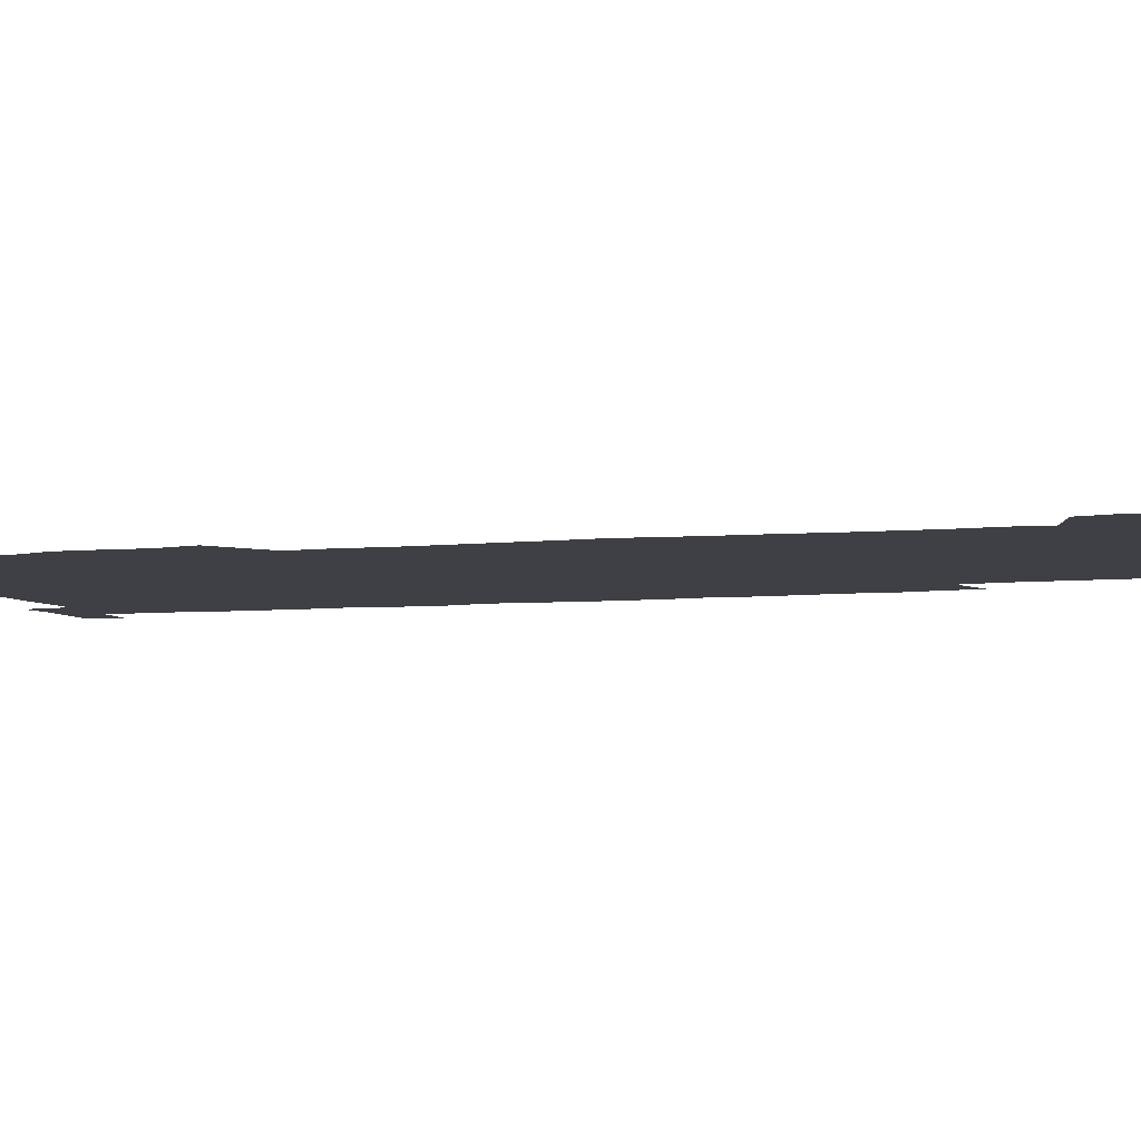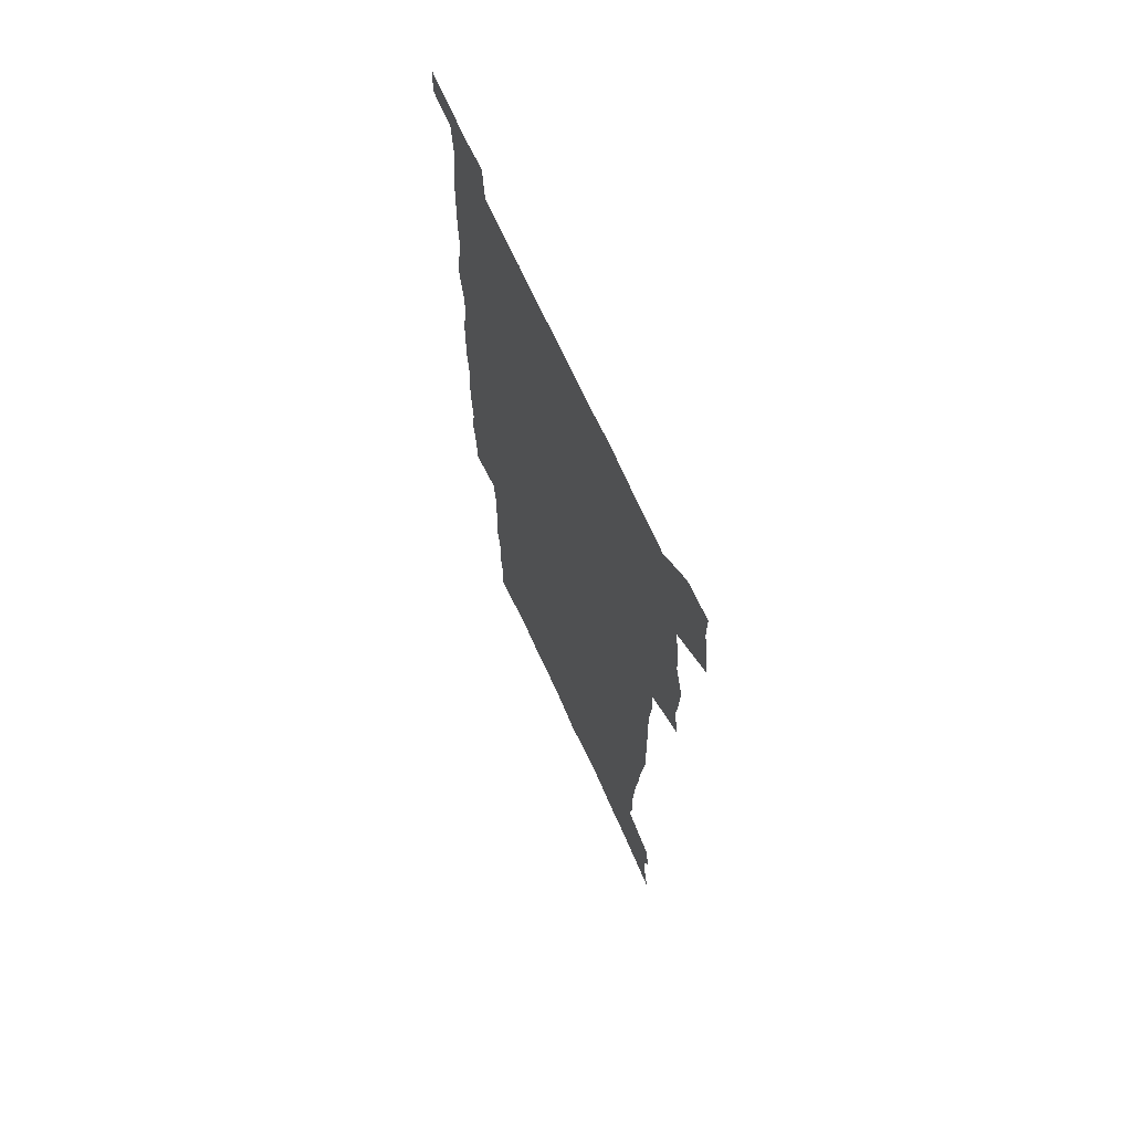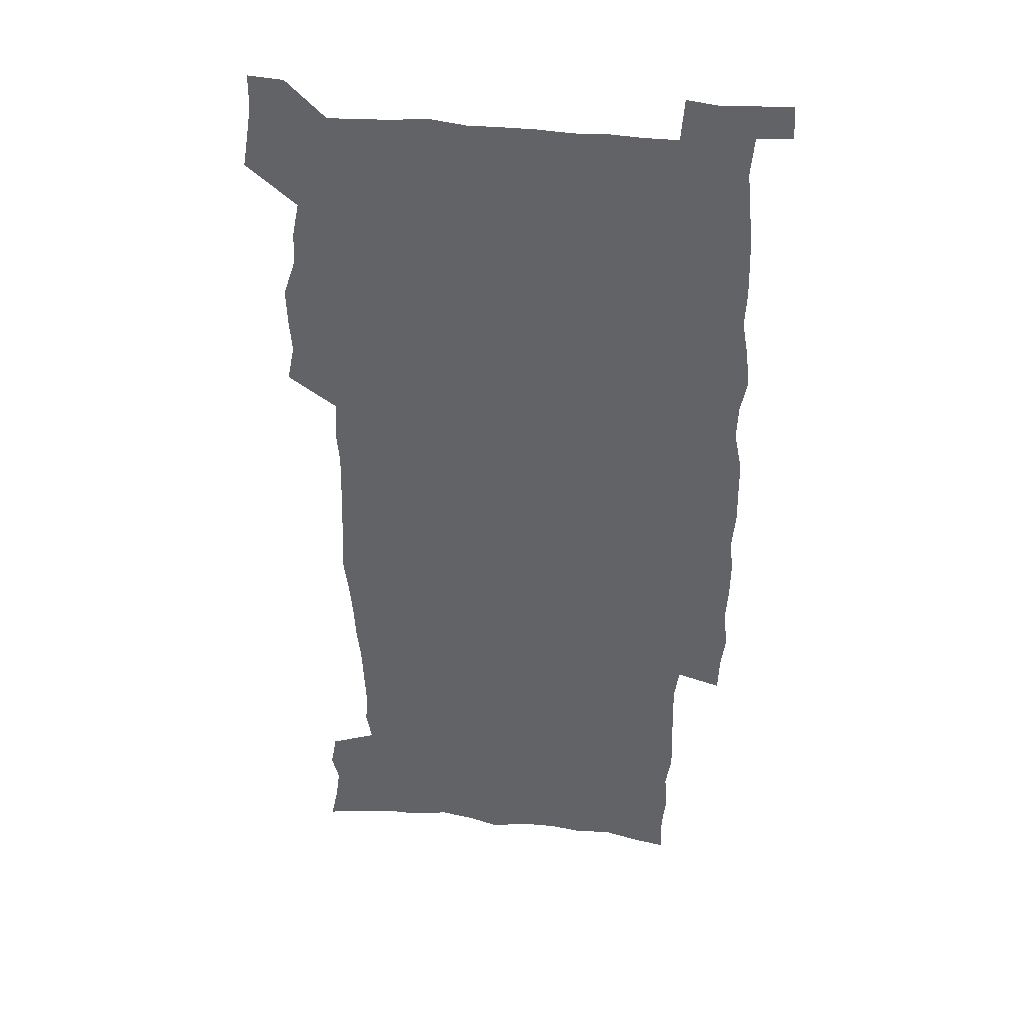
<metadata>
{"format":"obj","ext":"obj","renderer":"f3d","projection":"perspective","resolution":1024,"background":"white","views":[{"elev":-5.2,"azim":-69.9,"up":"+Z"},{"elev":69.3,"azim":-114.4,"up":"+Y"},{"elev":38.1,"azim":8.1,"up":"+Y"}]}
</metadata>
<code>
v 442.8 558.2 0
v 445.2 572.4 0
v 447.4 586.4 0
v 447.5 600.9 0
v 459.6 156.7 0
v 462.7 171.6 0
v 464.6 185.6 0
v 461.5 197.1 0
v 464.1 211.7 0
v 454.9 448.1 0
v 458.1 464.1 0
v 456.8 479.4 0
v 456.3 494.6 0
v 461.6 510.4 0
v 462.4 525.4 0
v 465.3 540.2 0
v 463.8 555.6 0
v 464.5 570.1 0
v 464.5 584.7 0
v 463.3 599.8 0
v 475.5 159.6 0
v 479.6 175.6 0
v 483.1 190.9 0
v 480.3 202.5 0
v 484.5 219.3 0
v 482.1 231.8 0
v 482.9 247.4 0
v 482.1 262.2 0
v 481.3 277.4 0
v 479.5 292.1 0
v 478.6 307.4 0
v 477 322.5 0
v 474.9 337.5 0
v 475.8 354 0
v 476.1 370.1 0
v 476.7 386.3 0
v 477 402.2 0
v 475.5 417.7 0
v 476.5 433.6 0
v 475 449 0
v 477.2 464.6 0
v 475.2 479.8 0
v 478.7 495.1 0
v 479.9 509.9 0
v 479.2 524.7 0
v 482.5 539.2 0
v 481.1 554.3 0
v 480.5 569.2 0
v 480.7 583.5 0
v 491.2 162.1 0
v 494.7 178.2 0
v 495.3 191.7 0
v 497.1 206.9 0
v 499.8 223.5 0
v 497.7 236.3 0
v 500.2 253.2 0
v 499.4 267.7 0
v 499.7 283.2 0
v 499.1 297.9 0
v 497.3 312.4 0
v 496.1 327.3 0
v 495.6 342.7 0
v 494.8 357.9 0
v 495.9 374 0
v 496 389.3 0
v 495.2 404.4 0
v 495.3 419.7 0
v 495 434.8 0
v 494.1 450 0
v 495.4 465.3 0
v 496.3 480.2 0
v 496 495 0
v 497.6 509.6 0
v 497.6 524.2 0
v 498.3 538.6 0
v 499.1 552.5 0
v 496.9 568.3 0
v 495.3 583.9 0
v 505.2 162.1 0
v 508.8 178.9 0
v 509.5 193.2 0
v 515.8 214.1 0
v 516.1 228.2 0
v 515.9 242.4 0
v 515.3 256.4 0
v 515.2 271.3 0
v 516 287.1 0
v 513.9 300.7 0
v 513 315.3 0
v 513 330.8 0
v 511.1 345 0
v 511.5 360.4 0
v 513.4 376.9 0
v 512.8 391.3 0
v 512.3 405.9 0
v 511.5 420.7 0
v 512.3 436 0
v 512.7 451 0
v 512.6 465.7 0
v 513.3 480.4 0
v 513.1 494.9 0
v 513 509.5 0
v 513.4 523.8 0
v 513.6 538.1 0
v 513.8 552.4 0
v 512.6 567.5 0
v 510 584.8 0
v 522.5 165.4 0
v 524.2 180.9 0
v 527.6 199.5 0
v 529.9 216.5 0
v 529.7 229.6 0
v 531.7 246.3 0
v 530 259 0
v 530.2 274 0
v 529.9 288.7 0
v 529.2 303.2 0
v 527.7 317.2 0
v 528.9 333.7 0
v 528.7 348.4 0
v 527.4 362.6 0
v 527.7 377.5 0
v 528.2 392.6 0
v 527.9 406.9 0
v 528.1 421.7 0
v 526.8 436.3 0
v 528.1 451.6 0
v 528.4 466.1 0
v 528.5 480.5 0
v 528.9 494.9 0
v 528.7 509.3 0
v 528.6 523.5 0
v 529.5 537.5 0
v 528.6 552.4 0
v 527.3 568 0
v 524.6 586.2 0
v 536.6 163.4 0
v 540.1 184.2 0
v 541.7 200.4 0
v 542.8 215.8 0
v 544.2 232.6 0
v 544.6 247 0
v 544 260.4 0
v 544.4 275.1 0
v 544.4 290.5 0
v 543.7 305 0
v 543.1 319.6 0
v 543 334.5 0
v 543 349.6 0
v 542.7 364.1 0
v 542.5 378.6 0
v 542.4 393 0
v 541.7 406.9 0
v 543.5 423 0
v 542.7 437.2 0
v 543.2 452 0
v 543.2 466.4 0
v 542.3 480.8 0
v 543.6 495.2 0
v 543.4 509.4 0
v 544.2 523.4 0
v 543.5 538.4 0
v 543.1 552.7 0
v 542.3 567.9 0
v 540.9 584.3 0
v 551 159.5 0
v 554.1 182.4 0
v 555.3 199.2 0
v 556.6 216.5 0
v 557.6 232.9 0
v 557.7 247.2 0
v 558.4 262.1 0
v 557.9 275.1 0
v 558.3 292.6 0
v 557.6 306.1 0
v 557.3 320.5 0
v 557.1 335.3 0
v 557 350.1 0
v 556.9 364.8 0
v 556.8 379.3 0
v 557 393.6 0
v 557.3 408.7 0
v 557.5 423.2 0
v 557.5 437.7 0
v 557.8 452.3 0
v 558.1 466.7 0
v 557.7 481 0
v 558.3 495.3 0
v 558 509.5 0
v 558.2 523.5 0
v 558.1 538 0
v 557.7 552.7 0
v 557.3 567.6 0
v 555.9 584.6 0
v 567.2 163.1 0
v 568.9 183.9 0
v 570 201.3 0
v 570.6 218.6 0
v 570.9 232.6 0
v 571.3 248.8 0
v 571.4 262.2 0
v 571.2 275.5 0
v 571.5 292.9 0
v 571.7 307 0
v 571.4 321.2 0
v 571.4 336.3 0
v 571.1 350.8 0
v 570.9 365.5 0
v 570.6 379 0
v 571.7 395 0
v 571.7 409.2 0
v 571.9 423.3 0
v 571.9 437.8 0
v 572 452.1 0
v 572.3 467 0
v 572.3 481.1 0
v 572.4 495.3 0
v 572.4 509.5 0
v 572.2 524 0
v 572.6 537.8 0
v 572.1 553.5 0
v 571.9 568 0
v 571 584.6 0
v 582.5 163.6 0
v 583.1 183.6 0
v 584.2 198.9 0
v 584.3 216.5 0
v 584.5 232.8 0
v 585 247.1 0
v 584.7 262 0
v 585 275.6 0
v 585.9 290.4 0
v 585.5 307.1 0
v 585.4 321.2 0
v 585.3 336.4 0
v 585.2 351.2 0
v 585 366.1 0
v 585.4 380.9 0
v 585.5 395.1 0
v 585.6 409.7 0
v 586.1 423.5 0
v 586.2 437.9 0
v 586.3 452.2 0
v 586.4 466.8 0
v 586.7 481.1 0
v 586.7 495.5 0
v 586.7 509.7 0
v 586.7 523.9 0
v 586.7 538.6 0
v 587 552.7 0
v 586.7 567.9 0
v 586.2 584 0
v 597.6 161.8 0
v 597.6 180.4 0
v 598.5 197.6 0
v 598 216.8 0
v 598.6 231.2 0
v 598.8 246 0
v 598.9 260.9 0
v 598.7 276.9 0
v 599.9 289.8 0
v 599.3 306.7 0
v 599.4 321.1 0
v 599.6 335.3 0
v 599.2 351.7 0
v 599.2 366.3 0
v 599.4 380.6 0
v 599.7 394.9 0
v 600.2 409.2 0
v 600.2 423.7 0
v 600.4 437.9 0
v 600.6 452.1 0
v 600.9 466.2 0
v 601.1 481.2 0
v 601.1 495.6 0
v 600.9 509.8 0
v 601.1 524.2 0
v 601.1 538.5 0
v 601.5 553.3 0
v 601.4 568 0
v 601.1 584.6 0
v 612.3 163.4 0
v 611.4 183.6 0
v 613.2 196.2 0
v 612.5 213.9 0
v 612.7 229.3 0
v 613.4 244 0
v 613.6 259.1 0
v 613.3 274.9 0
v 613.7 289.6 0
v 612.9 306.6 0
v 613.7 320.4 0
v 613.5 335.7 0
v 613.9 350.1 0
v 613.6 365.2 0
v 613.9 379.7 0
v 614.2 394.2 0
v 614.5 408.7 0
v 614.9 423.1 0
v 614.8 437.6 0
v 615.4 452.1 0
v 614.9 467.9 0
v 615.9 481.7 0
v 615.5 495.9 0
v 615.6 510.1 0
v 615.7 524.5 0
v 614.9 538.2 0
v 616 553.9 0
v 615.8 567.8 0
v 616 584 0
v 627.7 159.9 0
v 626.5 179.1 0
v 627.9 193.6 0
v 627.3 210.9 0
v 627.2 226.9 0
v 628.2 241.7 0
v 628.2 257.4 0
v 627.8 273.4 0
v 628.2 288.6 0
v 627.1 304.8 0
v 628.6 318.7 0
v 628.7 333.7 0
v 628.5 348.9 0
v 628.9 363.5 0
v 628.5 378.6 0
v 629.4 392.9 0
v 630.1 407.5 0
v 630.8 422.1 0
v 630.3 437.2 0
v 630.2 452.1 0
v 629.1 467.1 0
v 631 481.5 0
v 630.8 495.9 0
v 632 510.7 0
v 631.2 525.1 0
v 630.4 539.5 0
v 630.8 554.2 0
v 630.5 568.6 0
v 630.9 584.1 0
v 632.4 602.6 0
v 642.6 157.4 0
v 642 174.9 0
v 643.6 189.4 0
v 642.6 207.4 0
v 645 221.5 0
v 644.6 237.7 0
v 644.2 253.8 0
v 643.9 269.9 0
v 646.1 284.3 0
v 644.7 300.8 0
v 645 316 0
v 643.9 331.7 0
v 645.5 346.1 0
v 644.8 361.5 0
v 646.2 376 0
v 646.7 390.8 0
v 647.8 405.6 0
v 646.8 421.1 0
v 647.2 436.1 0
v 646.5 451.5 0
v 646.6 466.6 0
v 645.3 481.5 0
v 646.1 495.8 0
v 647.8 511 0
v 646.5 525.7 0
v 645.1 540 0
v 646.7 555 0
v 645.1 569.3 0
v 645.6 584.4 0
v 647.1 600.8 0
v 665.5 279.1 0
v 666 294.6 0
v 668.1 309.4 0
v 666.3 325.9 0
v 667.4 341 0
v 667.7 356.4 0
v 666.4 372.4 0
v 667.9 387.3 0
v 667.7 402.7 0
v 667.6 418.1 0
v 664.2 435.2 0
v 664.8 450.2 0
v 667.9 465.1 0
v 666.2 480.7 0
v 663.6 496.2 0
v 664.4 511.4 0
v 664.2 526.4 0
v 663.7 541.3 0
v 661.9 556.1 0
v 660.7 570.6 0
v 662.3 587 0
v 662.2 601.8 0
v 677.8 588.2 0
v 677.2 602.5 0
f 16 17 1
f 1 17 2
f 17 18 2
f 2 18 3
f 18 19 3
f 3 19 4
f 19 20 4
f 5 21 6
f 21 22 6
f 6 22 7
f 22 23 7
f 7 23 8
f 23 24 8
f 8 24 9
f 24 25 9
f 39 40 10
f 10 40 11
f 40 41 11
f 11 41 12
f 41 42 12
f 12 42 13
f 42 43 13
f 13 43 14
f 43 44 14
f 14 44 15
f 44 45 15
f 15 45 16
f 45 46 16
f 16 46 17
f 46 47 17
f 17 47 18
f 47 48 18
f 18 48 19
f 48 49 19
f 19 49 20
f 21 50 22
f 50 51 22
f 22 51 23
f 51 52 23
f 23 52 24
f 52 53 24
f 24 53 25
f 53 54 25
f 25 54 26
f 54 55 26
f 26 55 27
f 55 56 27
f 27 56 28
f 56 57 28
f 28 57 29
f 57 58 29
f 29 58 30
f 58 59 30
f 30 59 31
f 59 60 31
f 31 60 32
f 60 61 32
f 32 61 33
f 61 62 33
f 33 62 34
f 62 63 34
f 34 63 35
f 63 64 35
f 35 64 36
f 64 65 36
f 36 65 37
f 65 66 37
f 37 66 38
f 66 67 38
f 38 67 39
f 67 68 39
f 39 68 40
f 68 69 40
f 40 69 41
f 69 70 41
f 41 70 42
f 70 71 42
f 42 71 43
f 71 72 43
f 43 72 44
f 72 73 44
f 44 73 45
f 73 74 45
f 45 74 46
f 74 75 46
f 46 75 47
f 75 76 47
f 47 76 48
f 76 77 48
f 48 77 49
f 77 78 49
f 50 79 51
f 79 80 51
f 51 80 52
f 80 81 52
f 52 81 53
f 81 82 53
f 53 82 54
f 82 83 54
f 54 83 55
f 83 84 55
f 55 84 56
f 84 85 56
f 56 85 57
f 85 86 57
f 57 86 58
f 86 87 58
f 58 87 59
f 87 88 59
f 59 88 60
f 88 89 60
f 60 89 61
f 89 90 61
f 61 90 62
f 90 91 62
f 62 91 63
f 91 92 63
f 63 92 64
f 92 93 64
f 64 93 65
f 93 94 65
f 65 94 66
f 94 95 66
f 66 95 67
f 95 96 67
f 67 96 68
f 96 97 68
f 68 97 69
f 97 98 69
f 69 98 70
f 98 99 70
f 70 99 71
f 99 100 71
f 71 100 72
f 100 101 72
f 72 101 73
f 101 102 73
f 73 102 74
f 102 103 74
f 74 103 75
f 103 104 75
f 75 104 76
f 104 105 76
f 76 105 77
f 105 106 77
f 77 106 78
f 106 107 78
f 79 108 80
f 108 109 80
f 80 109 81
f 109 110 81
f 81 110 82
f 110 111 82
f 82 111 83
f 111 112 83
f 83 112 84
f 112 113 84
f 84 113 85
f 113 114 85
f 85 114 86
f 114 115 86
f 86 115 87
f 115 116 87
f 87 116 88
f 116 117 88
f 88 117 89
f 117 118 89
f 89 118 90
f 118 119 90
f 90 119 91
f 119 120 91
f 91 120 92
f 120 121 92
f 92 121 93
f 121 122 93
f 93 122 94
f 122 123 94
f 94 123 95
f 123 124 95
f 95 124 96
f 124 125 96
f 96 125 97
f 125 126 97
f 97 126 98
f 126 127 98
f 98 127 99
f 127 128 99
f 99 128 100
f 128 129 100
f 100 129 101
f 129 130 101
f 101 130 102
f 130 131 102
f 102 131 103
f 131 132 103
f 103 132 104
f 132 133 104
f 104 133 105
f 133 134 105
f 105 134 106
f 134 135 106
f 106 135 107
f 135 136 107
f 108 137 109
f 137 138 109
f 109 138 110
f 138 139 110
f 110 139 111
f 139 140 111
f 111 140 112
f 140 141 112
f 112 141 113
f 141 142 113
f 113 142 114
f 142 143 114
f 114 143 115
f 143 144 115
f 115 144 116
f 144 145 116
f 116 145 117
f 145 146 117
f 117 146 118
f 146 147 118
f 118 147 119
f 147 148 119
f 119 148 120
f 148 149 120
f 120 149 121
f 149 150 121
f 121 150 122
f 150 151 122
f 122 151 123
f 151 152 123
f 123 152 124
f 152 153 124
f 124 153 125
f 153 154 125
f 125 154 126
f 154 155 126
f 126 155 127
f 155 156 127
f 127 156 128
f 156 157 128
f 128 157 129
f 157 158 129
f 129 158 130
f 158 159 130
f 130 159 131
f 159 160 131
f 131 160 132
f 160 161 132
f 132 161 133
f 161 162 133
f 133 162 134
f 162 163 134
f 134 163 135
f 163 164 135
f 135 164 136
f 164 165 136
f 137 166 138
f 166 167 138
f 138 167 139
f 167 168 139
f 139 168 140
f 168 169 140
f 140 169 141
f 169 170 141
f 141 170 142
f 170 171 142
f 142 171 143
f 171 172 143
f 143 172 144
f 172 173 144
f 144 173 145
f 173 174 145
f 145 174 146
f 174 175 146
f 146 175 147
f 175 176 147
f 147 176 148
f 176 177 148
f 148 177 149
f 177 178 149
f 149 178 150
f 178 179 150
f 150 179 151
f 179 180 151
f 151 180 152
f 180 181 152
f 152 181 153
f 181 182 153
f 153 182 154
f 182 183 154
f 154 183 155
f 183 184 155
f 155 184 156
f 184 185 156
f 156 185 157
f 185 186 157
f 157 186 158
f 186 187 158
f 158 187 159
f 187 188 159
f 159 188 160
f 188 189 160
f 160 189 161
f 189 190 161
f 161 190 162
f 190 191 162
f 162 191 163
f 191 192 163
f 163 192 164
f 192 193 164
f 164 193 165
f 193 194 165
f 166 195 167
f 195 196 167
f 167 196 168
f 196 197 168
f 168 197 169
f 197 198 169
f 169 198 170
f 198 199 170
f 170 199 171
f 199 200 171
f 171 200 172
f 200 201 172
f 172 201 173
f 201 202 173
f 173 202 174
f 202 203 174
f 174 203 175
f 203 204 175
f 175 204 176
f 204 205 176
f 176 205 177
f 205 206 177
f 177 206 178
f 206 207 178
f 178 207 179
f 207 208 179
f 179 208 180
f 208 209 180
f 180 209 181
f 209 210 181
f 181 210 182
f 210 211 182
f 182 211 183
f 211 212 183
f 183 212 184
f 212 213 184
f 184 213 185
f 213 214 185
f 185 214 186
f 214 215 186
f 186 215 187
f 215 216 187
f 187 216 188
f 216 217 188
f 188 217 189
f 217 218 189
f 189 218 190
f 218 219 190
f 190 219 191
f 219 220 191
f 191 220 192
f 220 221 192
f 192 221 193
f 221 222 193
f 193 222 194
f 222 223 194
f 195 224 196
f 224 225 196
f 196 225 197
f 225 226 197
f 197 226 198
f 226 227 198
f 198 227 199
f 227 228 199
f 199 228 200
f 228 229 200
f 200 229 201
f 229 230 201
f 201 230 202
f 230 231 202
f 202 231 203
f 231 232 203
f 203 232 204
f 232 233 204
f 204 233 205
f 233 234 205
f 205 234 206
f 234 235 206
f 206 235 207
f 235 236 207
f 207 236 208
f 236 237 208
f 208 237 209
f 237 238 209
f 209 238 210
f 238 239 210
f 210 239 211
f 239 240 211
f 211 240 212
f 240 241 212
f 212 241 213
f 241 242 213
f 213 242 214
f 242 243 214
f 214 243 215
f 243 244 215
f 215 244 216
f 244 245 216
f 216 245 217
f 245 246 217
f 217 246 218
f 246 247 218
f 218 247 219
f 247 248 219
f 219 248 220
f 248 249 220
f 220 249 221
f 249 250 221
f 221 250 222
f 250 251 222
f 222 251 223
f 251 252 223
f 224 253 225
f 253 254 225
f 225 254 226
f 254 255 226
f 226 255 227
f 255 256 227
f 227 256 228
f 256 257 228
f 228 257 229
f 257 258 229
f 229 258 230
f 258 259 230
f 230 259 231
f 259 260 231
f 231 260 232
f 260 261 232
f 232 261 233
f 261 262 233
f 233 262 234
f 262 263 234
f 234 263 235
f 263 264 235
f 235 264 236
f 264 265 236
f 236 265 237
f 265 266 237
f 237 266 238
f 266 267 238
f 238 267 239
f 267 268 239
f 239 268 240
f 268 269 240
f 240 269 241
f 269 270 241
f 241 270 242
f 270 271 242
f 242 271 243
f 271 272 243
f 243 272 244
f 272 273 244
f 244 273 245
f 273 274 245
f 245 274 246
f 274 275 246
f 246 275 247
f 275 276 247
f 247 276 248
f 276 277 248
f 248 277 249
f 277 278 249
f 249 278 250
f 278 279 250
f 250 279 251
f 279 280 251
f 251 280 252
f 280 281 252
f 253 282 254
f 282 283 254
f 254 283 255
f 283 284 255
f 255 284 256
f 284 285 256
f 256 285 257
f 285 286 257
f 257 286 258
f 286 287 258
f 258 287 259
f 287 288 259
f 259 288 260
f 288 289 260
f 260 289 261
f 289 290 261
f 261 290 262
f 290 291 262
f 262 291 263
f 291 292 263
f 263 292 264
f 292 293 264
f 264 293 265
f 293 294 265
f 265 294 266
f 294 295 266
f 266 295 267
f 295 296 267
f 267 296 268
f 296 297 268
f 268 297 269
f 297 298 269
f 269 298 270
f 298 299 270
f 270 299 271
f 299 300 271
f 271 300 272
f 300 301 272
f 272 301 273
f 301 302 273
f 273 302 274
f 302 303 274
f 274 303 275
f 303 304 275
f 275 304 276
f 304 305 276
f 276 305 277
f 305 306 277
f 277 306 278
f 306 307 278
f 278 307 279
f 307 308 279
f 279 308 280
f 308 309 280
f 280 309 281
f 309 310 281
f 282 311 283
f 311 312 283
f 283 312 284
f 312 313 284
f 284 313 285
f 313 314 285
f 285 314 286
f 314 315 286
f 286 315 287
f 315 316 287
f 287 316 288
f 316 317 288
f 288 317 289
f 317 318 289
f 289 318 290
f 318 319 290
f 290 319 291
f 319 320 291
f 291 320 292
f 320 321 292
f 292 321 293
f 321 322 293
f 293 322 294
f 322 323 294
f 294 323 295
f 323 324 295
f 295 324 296
f 324 325 296
f 296 325 297
f 325 326 297
f 297 326 298
f 326 327 298
f 298 327 299
f 327 328 299
f 299 328 300
f 328 329 300
f 300 329 301
f 329 330 301
f 301 330 302
f 330 331 302
f 302 331 303
f 331 332 303
f 303 332 304
f 332 333 304
f 304 333 305
f 333 334 305
f 305 334 306
f 334 335 306
f 306 335 307
f 335 336 307
f 307 336 308
f 336 337 308
f 308 337 309
f 337 338 309
f 309 338 310
f 338 339 310
f 311 341 312
f 341 342 312
f 312 342 313
f 342 343 313
f 313 343 314
f 343 344 314
f 314 344 315
f 344 345 315
f 315 345 316
f 345 346 316
f 316 346 317
f 346 347 317
f 317 347 318
f 347 348 318
f 318 348 319
f 348 349 319
f 319 349 320
f 349 350 320
f 320 350 321
f 350 351 321
f 321 351 322
f 351 352 322
f 322 352 323
f 352 353 323
f 323 353 324
f 353 354 324
f 324 354 325
f 354 355 325
f 325 355 326
f 355 356 326
f 326 356 327
f 356 357 327
f 327 357 328
f 357 358 328
f 328 358 329
f 358 359 329
f 329 359 330
f 359 360 330
f 330 360 331
f 360 361 331
f 331 361 332
f 361 362 332
f 332 362 333
f 362 363 333
f 333 363 334
f 363 364 334
f 334 364 335
f 364 365 335
f 335 365 336
f 365 366 336
f 336 366 337
f 366 367 337
f 337 367 338
f 367 368 338
f 338 368 339
f 368 369 339
f 339 369 340
f 369 370 340
f 349 371 350
f 371 372 350
f 350 372 351
f 372 373 351
f 351 373 352
f 373 374 352
f 352 374 353
f 374 375 353
f 353 375 354
f 375 376 354
f 354 376 355
f 376 377 355
f 355 377 356
f 377 378 356
f 356 378 357
f 378 379 357
f 357 379 358
f 379 380 358
f 358 380 359
f 380 381 359
f 359 381 360
f 381 382 360
f 360 382 361
f 382 383 361
f 361 383 362
f 383 384 362
f 362 384 363
f 384 385 363
f 363 385 364
f 385 386 364
f 364 386 365
f 386 387 365
f 365 387 366
f 387 388 366
f 366 388 367
f 388 389 367
f 367 389 368
f 389 390 368
f 368 390 369
f 390 391 369
f 369 391 370
f 391 392 370
f 391 393 392
f 393 394 392

</code>
